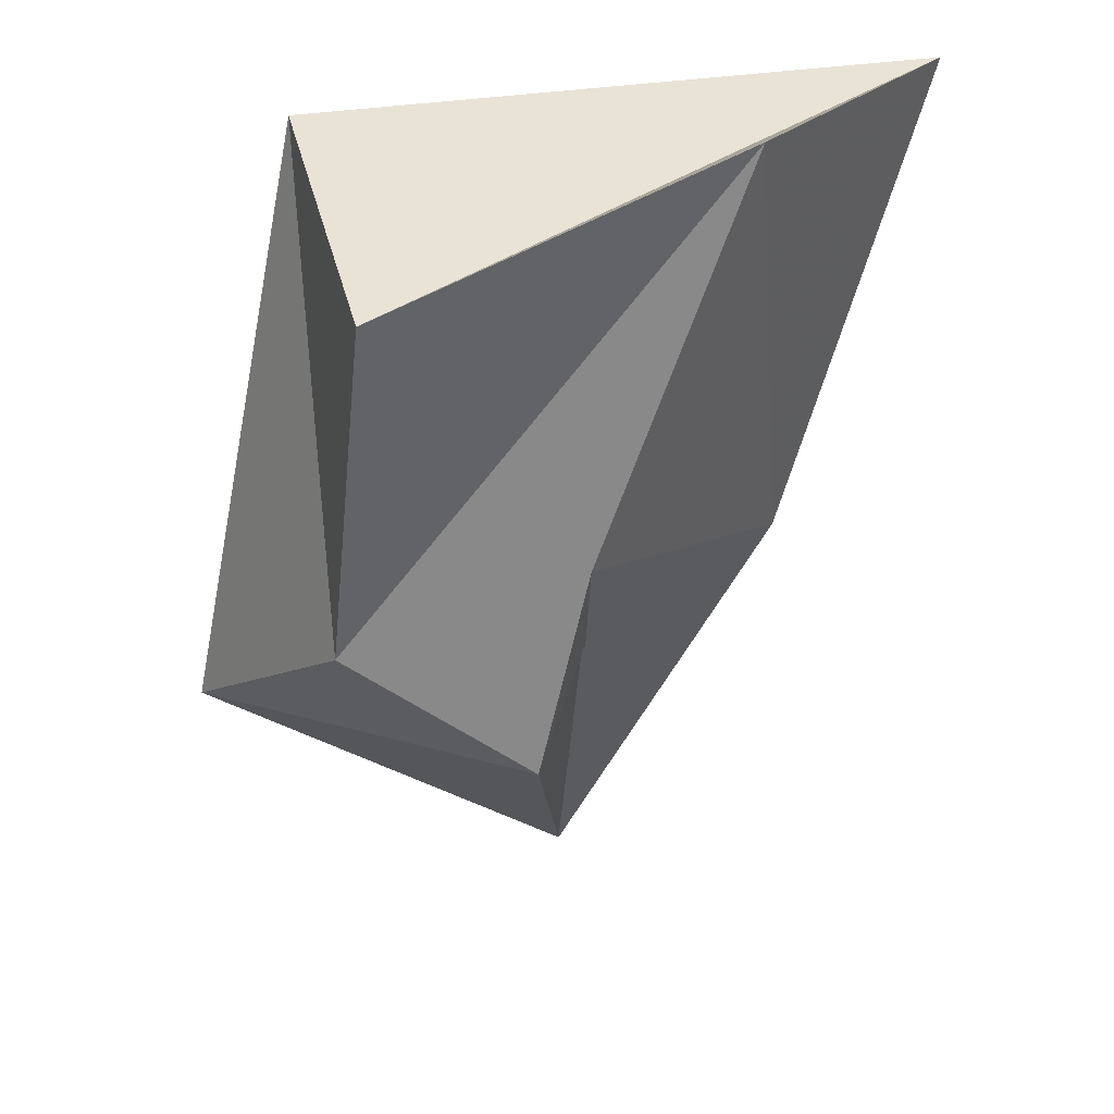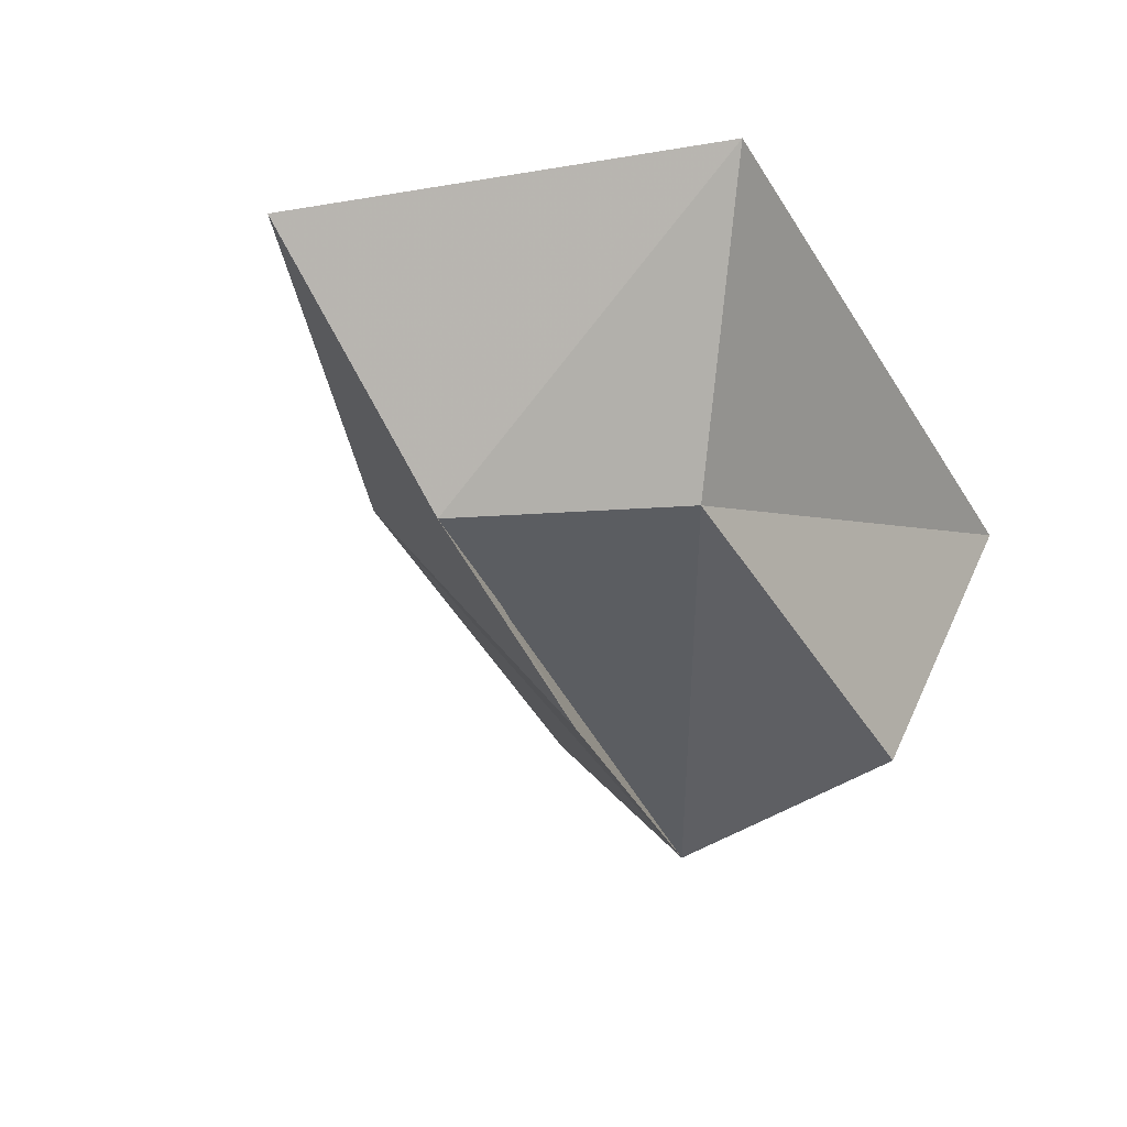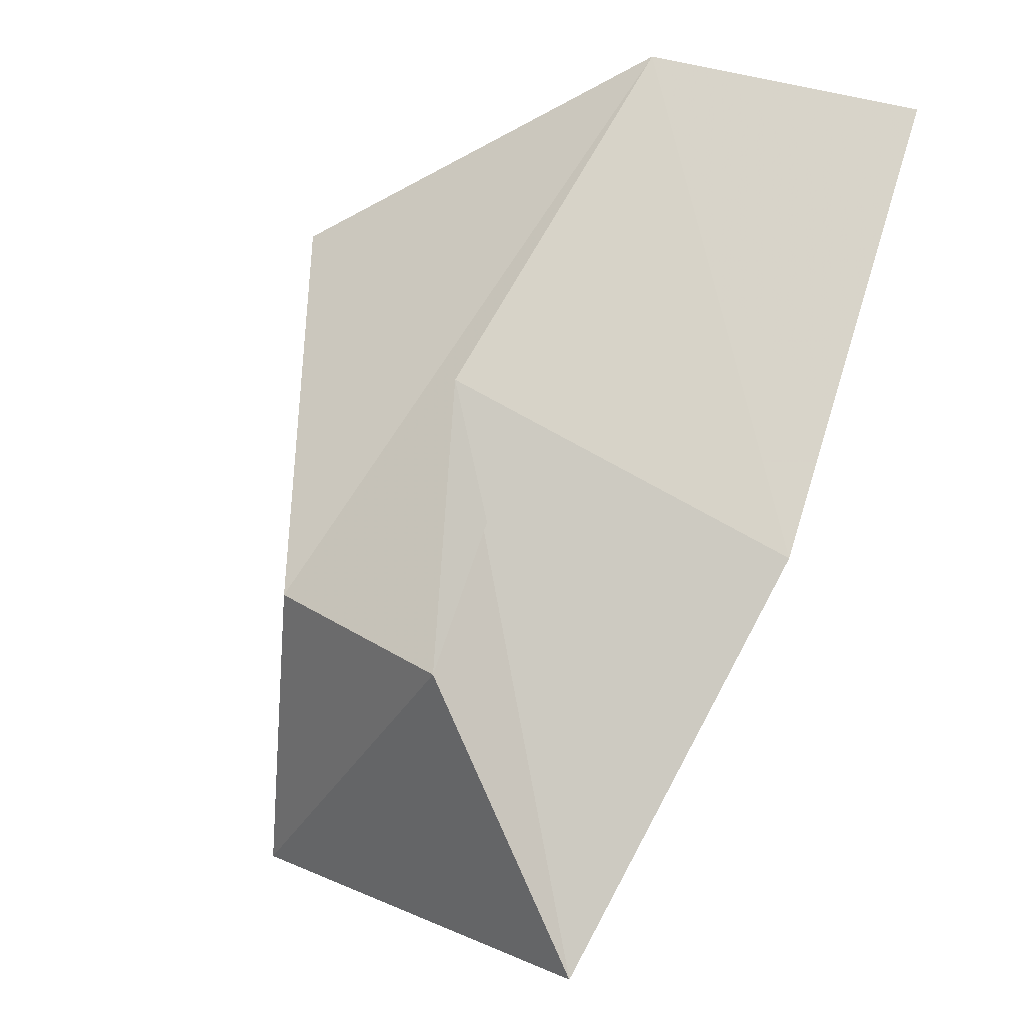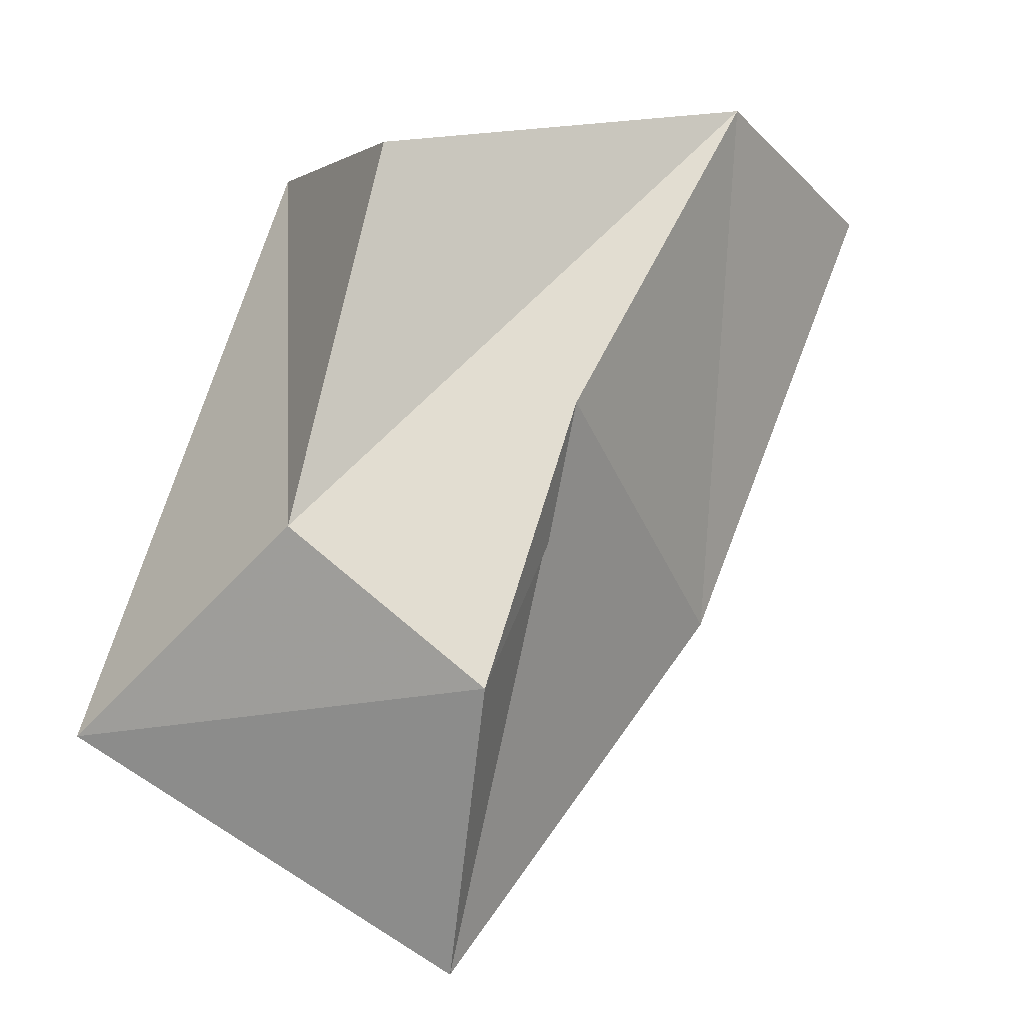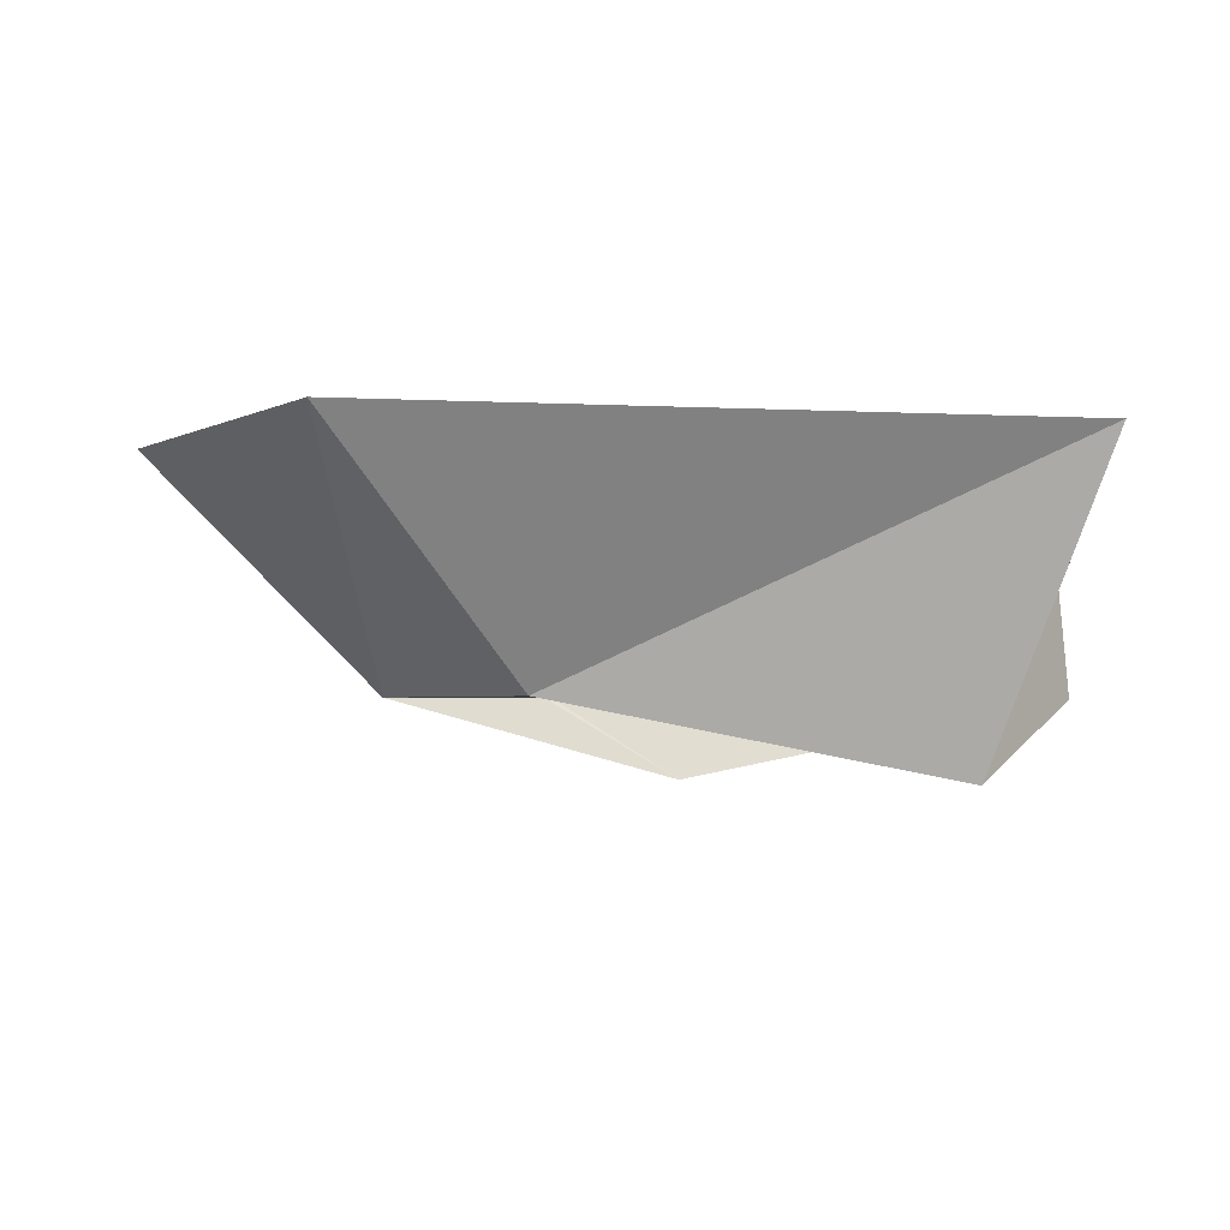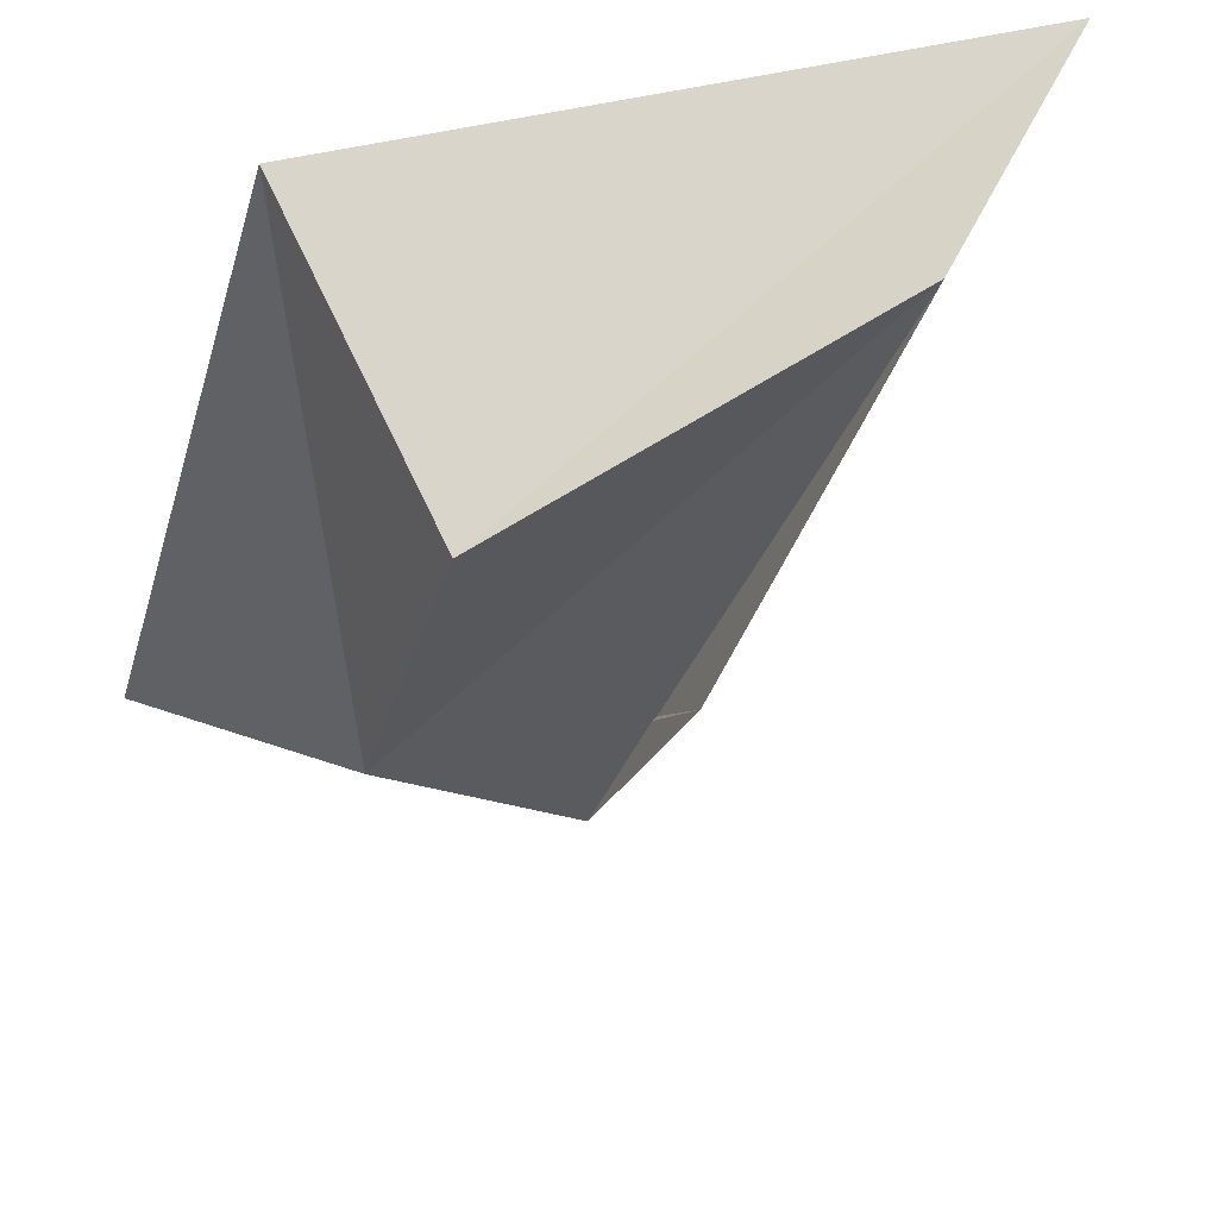
<metadata>
{"format":"obj","ext":"obj","renderer":"f3d","projection":"perspective","resolution":1024,"background":"white","views":[{"elev":-63.3,"azim":5.2,"up":"+Y"},{"elev":-35.5,"azim":-136.5,"up":"+Y"},{"elev":-32.9,"azim":34.5,"up":"+Z"},{"elev":-21.0,"azim":-9.1,"up":"+Z"},{"elev":-2.2,"azim":-86.2,"up":"+Y"},{"elev":54.8,"azim":-13.8,"up":"+Z"}]}
</metadata>
<code>
o unused/2726
v 10 0 3
v -7 0 3
v -5 -8 0
v 5 -6 3
v 5 0 -10
v 0 -8 -7
v -2 0 -20
v -2 -6 -14
v -12 0 -14
v -7 -6 -10
f 1 2 3
f 1 3 4
f 1 4 5
f 5 4 6
f 5 6 7
f 7 6 8
f 7 8 9
f 9 8 10
f 9 10 2
f 2 10 3
f 3 10 4
f 4 10 8
f 4 8 6

</code>
